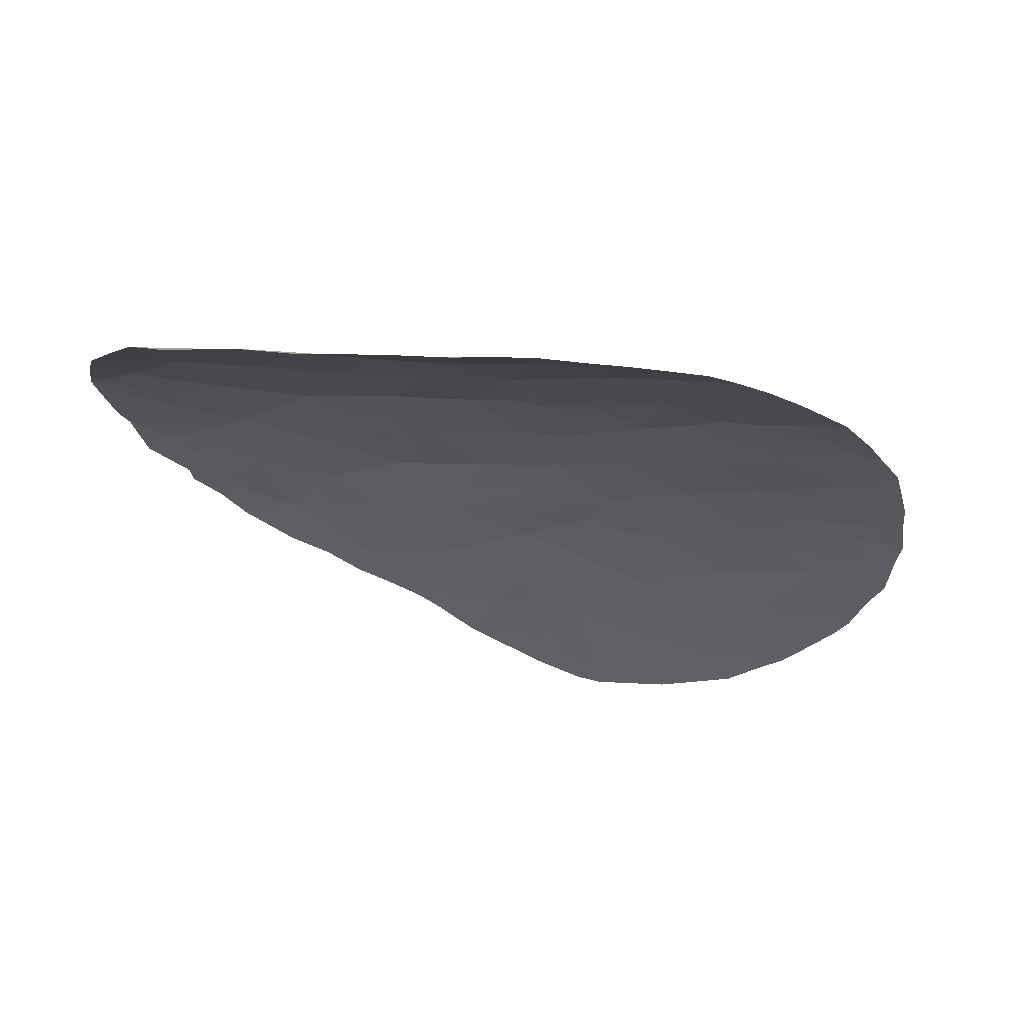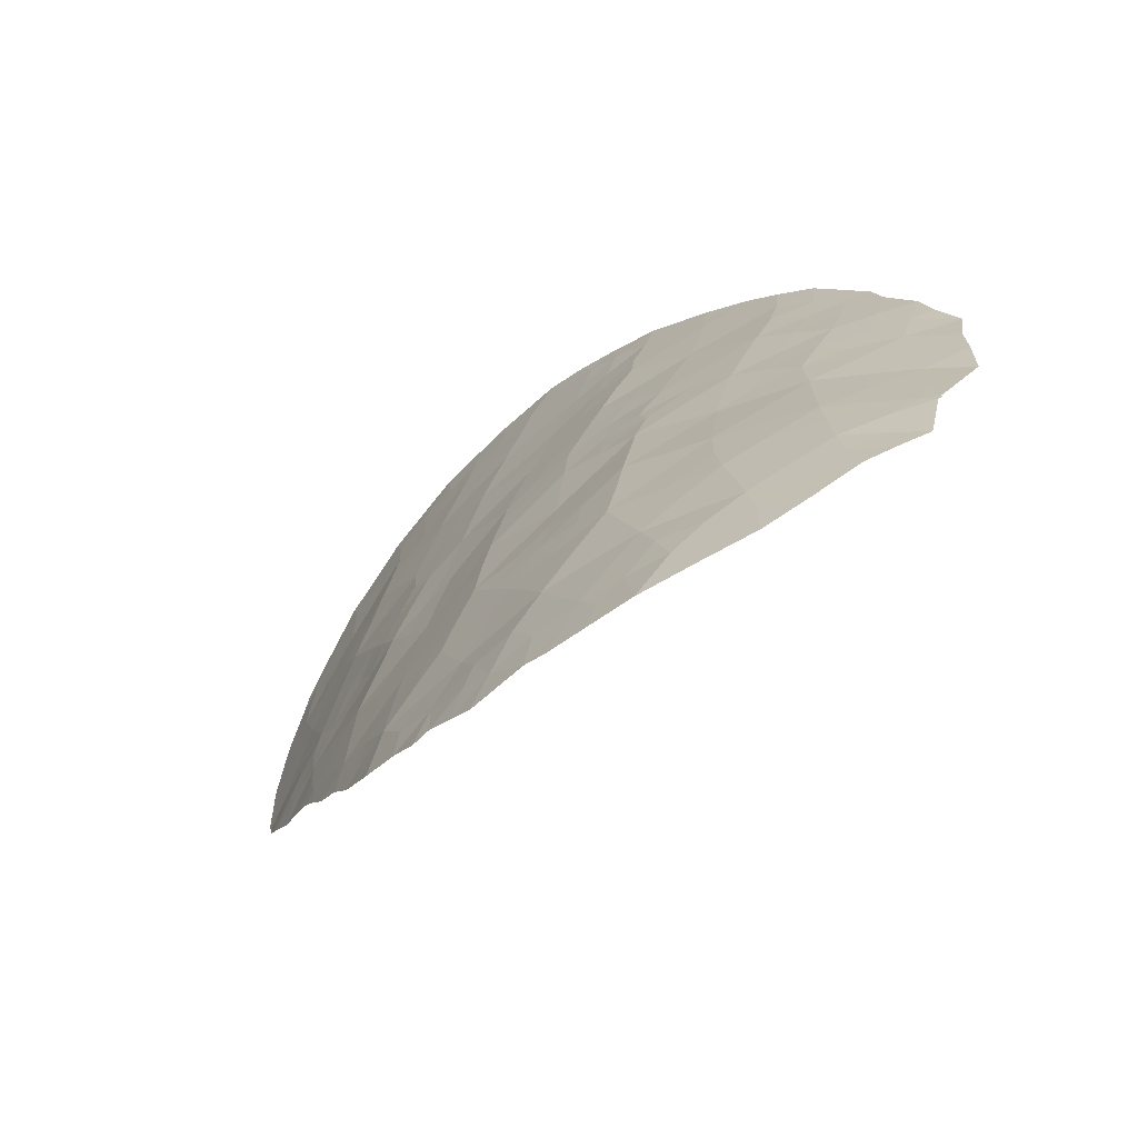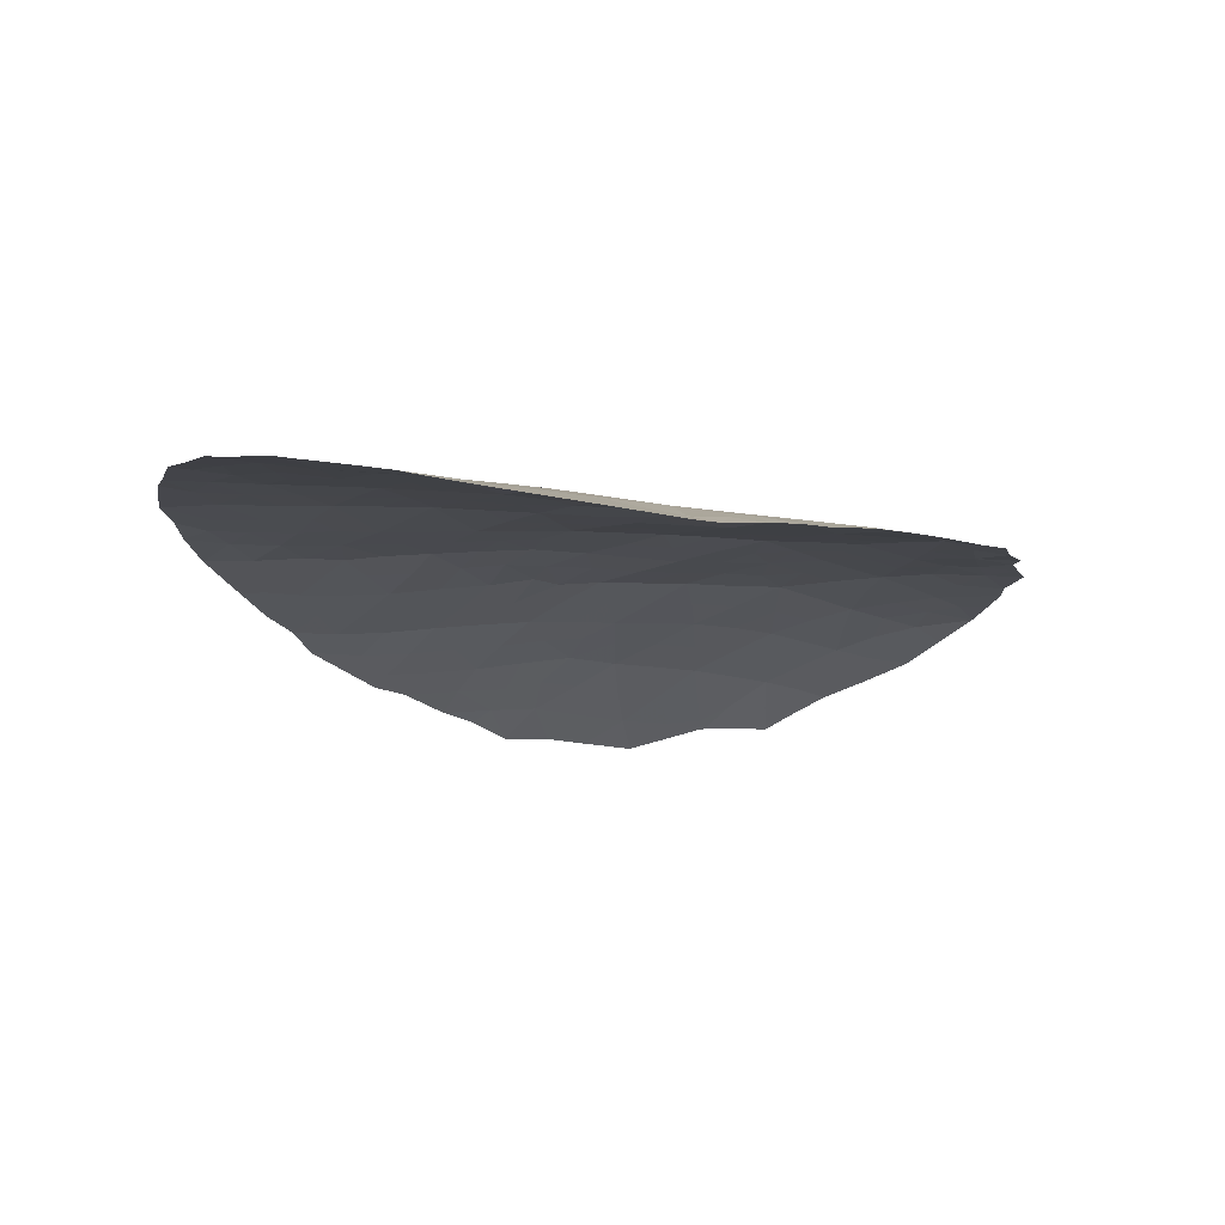
<metadata>
{"format":"obj","ext":"obj","renderer":"f3d","projection":"perspective","resolution":1024,"background":"white","views":[{"elev":-15.0,"azim":93.4,"up":"+Z"},{"elev":-67.1,"azim":31.1,"up":"+Y"},{"elev":-24.8,"azim":-110.4,"up":"+Z"}]}
</metadata>
<code>
v -0.9061 -47.9 71.89
v 3.701 -41.93 71.26
v -5.933 -30.15 69.34
v -1.798 -46.09 71.7
v 2.318 -46.93 71.8
v 0.1261 -32.64 70.69
v -0.3808 -44.29 71.79
v -4.67 -37.23 70.32
v -4.39 -44.28 70.99
v -1.636 -39.31 71.19
v 0.1313 -40.24 71.46
v -7.415 -32.12 68.98
v -8.685 -42.33 69.02
v -6.485 -39.41 69.91
v -7.406 -37.77 69.4
v -3.688 -42.49 71.08
v -4.261 -35.2 70.28
v -2.848 -48.07 71.6
v 3.987 -45.85 71.5
v -5.788 -45.51 70.62
v 4.697 -36.81 70.62
v -5.102 -31.69 69.73
v -2.675 -44.28 71.4
v 1.765 -43.12 71.63
v 1.939 -45.1 71.77
v -1.802 -41.3 71.26
v -0.07504 -42.19 71.66
v -3.488 -40.31 70.95
v 4.304 -38.78 70.89
v -3.228 -38.41 70.82
v -8.214 -39.67 69.04
v -10.09 -36.3 67.9
v -3.18 -31.16 70.14
v -10.53 -32.71 67.53
v -9.14 -40.29 68.65
v -11.06 -37.73 67.3
v 3.809 -43.96 71.44
v -8.361 -36.19 68.87
v 2.194 -39.33 71.26
v -10.31 -39.47 67.95
v -3.741 -45.91 71.21
v -7.639 -34.33 69.12
v -7.303 -43.9 69.83
v -4.398 -46.98 71.11
v 5.53 -40.63 70.66
v -6.269 -35.99 69.73
v -9.316 -38.14 68.42
v -0.867 -36.16 71
v -2.273 -34.64 70.56
v -3.781 -33.3 70.2
v 2.811 -37.33 71.05
v -5.292 -41.03 70.37
v 0.5866 -37.89 71.21
v -5.671 -43.15 70.44
v -7.288 -41.39 69.69
v -9.073 -33.33 68.29
v -1.376 -31.36 70.45
v -9.194 -31.39 68.14
v 1.609 -33.98 70.78
v 5.491 -44.78 70.94
v -5.734 -33.71 69.72
v 0.3127 -46.36 71.88
v -4.81 -39.22 70.39
v -2.799 -36.55 70.69
v 1.853 -41.23 71.39
v -0.1437 -34.49 70.9
v 1.257 -35.86 70.97
v -1.821 -33.09 70.5
v -4.818 -29.8 69.61
v -6.033 -29.69 69.27
v 6.563 -43.38 70.43
v 6.567 -42.21 70.4
v -4.744 -47.88 71.05
v 4.289 -47.49 71.47
v 6.005 -38.54 70.44
v 5.415 -37.43 70.5
v 5.212 -36.67 70.48
v -1.603 -49.13 71.84
v -2.054 -48.96 71.78
v 0.2171 -49.38 72.06
v 2.448 -48.81 71.81
v -8.476 -30.4 68.38
v -9.412 -30.83 68.01
v 6.638 -40.25 70.27
v 6.532 -41.27 70.37
v -6.972 -45.65 70.02
v -7.495 -44.76 69.74
v 4.1 -34.88 70.61
v 5.811 -44.86 70.84
v -11.11 -33.05 67.2
v -10.95 -32.6 67.3
v 0.3057 -31.62 70.59
v -0.8555 -30.99 70.45
v -8.963 -42.45 68.87
v -10.7 -40.03 67.73
v -9.772 -31.17 67.84
v -6.78 -29.85 69.01
v -2.611 -30.15 70.17
v -4.301 -29.81 69.75
v -11.52 -38.18 67.03
v -9.35 -41.91 68.61
v -10.05 -41.06 68.14
v 3.343 -34.27 70.68
v 1.25 -32.36 70.63
v 5.82 -44.94 70.84
v 5.476 -46.48 70.96
v -3.315 -48.74 71.46
v -4.327 -47.91 71.16
v -6.144 -46.73 70.5
v -7.859 -30 68.62
v -11.8 -35.86 66.84
v -8.105 -43.98 69.4
v -11.69 -37.62 66.92
v -11.57 -34.01 66.95
v -1.702 -30.62 70.35
v 2.679 -33.54 70.66
v 1.731 -32.74 70.65
v 5.751 -44.99 70.87
v -5.785 -30.95 69.45
v -4.969 -30.66 69.66
v 1.327 -46.62 71.84
v 1.555 -47.52 71.91
v 0.6167 -47.3 71.95
v -0.02357 -45.39 71.84
v -0.7337 -46.19 71.79
v -1.143 -45.23 71.74
v -0.7547 -39.77 71.33
v -0.7027 -38.75 71.22
v 0.1381 -38.74 71.29
v 0.003758 -48.12 71.96
v -0.3424 -47.13 71.89
v -1.369 -47.03 71.79
v -6.956 -38.58 69.66
v -6.542 -37.73 69.76
v -6.08 -38.52 70
v 3.14 -46.38 71.65
v 4.094 -46.69 71.49
v 3.288 -47.24 71.64
v -4.698 -45.75 70.94
v -3.209 -45.11 71.31
v -2.227 -45.17 71.55
v -2.788 -46 71.45
v 0.7398 -43.69 71.71
v 1.802 -44.11 71.71
v 0.8296 -44.71 71.78
v -2.711 -42.68 71.27
v -2.736 -41.84 71.17
v -1.87 -42.24 71.37
v -0.9387 -41.73 71.46
v -1.03 -42.68 71.56
v -2.562 -39.85 71.07
v -1.718 -40.32 71.23
v -2.663 -40.84 71.1
v -0.8493 -40.78 71.36
v 3.408 -48.16 71.64
v 2.456 -47.83 71.79
v 0.8093 -42.68 71.65
v 0.8961 -41.72 71.52
v 1.799 -42.16 71.5
v 4.677 -42.37 70.99
v 4.616 -41.31 70.96
v 5.6 -41.76 70.69
v -6.91 -36.91 69.54
v -6.141 -36.96 69.86
v 4.539 -37.77 70.74
v 5.178 -38.61 70.66
v -5.419 -32.68 69.72
v -6.463 -32.75 69.38
v -6.604 -31.53 69.22
v -3.493 -32.33 70.17
v -2.491 -32.21 70.32
v -2.792 -33.15 70.34
v -5.007 -34.5 70
v -4.753 -33.49 69.96
v -4.033 -34.23 70.24
v -6.841 -40.35 69.82
v -7.597 -40.33 69.42
v -7.301 -39.47 69.49
v -8.245 -40.83 69.15
v -1.905 -47.9 71.76
v -1.294 -48.62 71.87
v 3.853 -37.05 70.81
v 3.124 -36.28 70.91
v -3.353 -39.34 70.88
v -2.469 -38.88 71
v -5.057 -40.04 70.37
v -4.211 -39.74 70.65
v -4.384 -40.72 70.67
v -3.611 -41.35 71
v -4.547 -41.77 70.71
v -2.481 -38.04 70.92
v -1.617 -38.15 71.09
v 0.8986 -48.28 72
v -0.5231 -48.65 71.96
v 1.729 -48.31 71.89
v 1.364 -49.11 71.95
v -2.033 -43.31 71.45
v -3.168 -43.43 71.25
v -1.08 -43.56 71.63
v -1.609 -44.31 71.59
v 0.02471 -41.23 71.56
v 1.001 -40.75 71.42
v 3.952 -39.74 71.04
v 2.942 -39.96 71.21
v 3.251 -39.02 71.07
v -8.098 -41.94 69.3
v -8.96 -41.39 68.82
v -10.59 -37.03 67.59
v -9.734 -37.15 68.14
v -10.26 -37.94 67.82
v 2.128 -46.03 71.79
v 2.984 -45.48 71.63
v -0.1928 -43.19 71.72
v -5.752 -44.24 70.51
v -4.969 -43.8 70.75
v -4.985 -44.78 70.83
v -4.087 -38.81 70.58
v -6.507 -43.49 70.12
v -7.304 -42.68 69.76
v -6.443 -42.34 70.08
v -4.991 -38.35 70.29
v -5.64 -37.58 70.07
v -5.595 -39.29 70.16
v 1.077 -45.7 71.83
v 5.745 -39.61 70.56
v 6.225 -39.32 70.4
v -6.495 -44.59 70.24
v -6.521 -45.44 70.25
v -6.984 -44.86 70
v -2.398 -46.99 71.66
v -4.116 -43.51 71.02
v -3.624 -44.28 71.17
v -4.118 -45.02 71.08
v -5.385 -36.58 70.05
v -5.225 -35.55 70.02
v -4.455 -36.2 70.3
v 2.479 -38.34 71.15
v 3.569 -38.05 70.97
v 1.148 -39.75 71.35
v 1.977 -40.3 71.33
v 3.893 -44.94 71.47
v 4.774 -44.42 71.15
v 5.656 -43.99 70.82
v 6.187 -44.12 70.63
v 4.729 -43.43 71.08
v 3.749 -42.96 71.35
v -2.179 -33.82 70.5
v -3.047 -34.01 70.38
v -0.6895 -31.95 70.58
v -0.8775 -32.95 70.63
v -1.554 -32.14 70.47
v 2.034 -36.6 71.01
v 1.669 -37.65 71.13
v 0.8988 -36.89 71.09
v 1.324 -38.69 71.24
v -8.257 -32.71 68.63
v -9.12 -32.33 68.22
v -8.332 -31.64 68.54
v -9.866 -32.07 67.84
v -10.48 -32.01 67.52
v -4.043 -30.56 69.88
v -3.444 -29.99 69.97
v -4.181 -31.51 69.94
v -10.03 -38.78 68.06
v -11.16 -39.19 67.39
v 2.735 -41.58 71.33
v 2.646 -40.77 71.28
v 3.609 -40.79 71.19
v -9.409 -39.29 68.44
v -6.76 -30.53 69.08
v 4.821 -46.18 71.2
v 4.91 -46.95 71.21
v 4.543 -40.42 70.91
v -5.983 -34.81 69.73
v -6.972 -35.09 69.42
v -7.356 -36.08 69.29
v -7.937 -35.28 69.03
v -3.497 -47.57 71.42
v -3.821 -48.33 71.31
v -5.225 -46.49 70.84
v -5.343 -47.27 70.81
v -3.31 -46.87 71.42
v -3.045 -37.48 70.75
v -3.949 -37.85 70.57
v -3.717 -36.85 70.51
v -8.731 -39.12 68.76
v -8.309 -37.9 68.94
v -7.784 -38.66 69.21
v -8.814 -37.12 68.66
v -7.866 -36.99 69.15
v -0.6145 -37.85 71.14
v -1.235 -37.08 71.04
v -0.2072 -37 71.1
v -1.535 -35.35 70.78
v -1.174 -34.16 70.71
v -0.5114 -35.23 70.94
v -9.872 -32.98 67.87
v -4.466 -32.51 69.96
v -7.566 -31.01 68.83
v -5.942 -40.24 70.13
v -2.168 -37.24 70.89
v -0.79 -49.26 71.95
v 2.858 -44.53 71.61
v -7.47 -33.25 69.08
v -6.704 -34 69.42
v -4.754 -42.81 70.74
v -5.502 -42.08 70.4
v -3.508 -35.87 70.49
v -6.235 -41.25 70.06
v -10.37 -35.46 67.71
v -10.9 -36.13 67.4
v -11.11 -35.35 67.26
v -8.495 -43.26 69.16
v 4.056 -36.02 70.7
v 4.694 -35.83 70.54
v -11.34 -36.86 67.13
v 2.745 -42.55 71.45
v 2.775 -43.54 71.54
v -11.74 -36.77 66.88
v -10.66 -33.53 67.49
v -10.73 -34.55 67.47
v -11.69 -34.9 66.9
v -8.366 -34.61 68.76
v -9.048 -34.28 68.38
v -8.309 -33.75 68.72
v -9.766 -34.85 68.03
v -9.855 -33.91 67.92
v -3.272 -34.92 70.42
v -2.141 -31.24 70.32
v -9.66 -35.65 68.12
v -8.911 -35.32 68.53
v -9.25 -36.3 68.38
v 2.483 -34.58 70.77
v 2.322 -35.56 70.87
v 1.486 -34.9 70.87
v 0.1822 -36.05 70.99
v -6.558 -46.19 70.26
v 0.4972 -35.13 70.93
v 0.6767 -34.26 70.84
v 4.912 -45.3 71.17
v 5.614 -45.74 70.91
v -2.534 -35.6 70.63
v -1.853 -36.31 70.84
v 0.8179 -33.36 70.74
v 1.578 -33.2 70.7
v -0.1198 -33.65 70.81
v 3.292 -35.24 70.78
v 5.658 -42.86 70.72
v -8.014 -43.03 69.41
v -5.864 -31.9 69.5
v -10.77 -38.66 67.59
v 4.926 -39.7 70.78
v -9.921 -40.1 68.2
v 0.3501 -39.38 71.36
f 22 119 120
f 121 122 123
f 124 125 126
f 354 128 129
f 3 70 69
f 130 131 123
f 132 125 131
f 133 134 135
f 348 72 71
f 44 73 281
f 136 137 138
f 280 139 44
f 140 141 142
f 143 144 145
f 146 147 148
f 149 150 148
f 151 152 153
f 127 154 152
f 138 155 156
f 157 158 159
f 134 163 164
f 29 165 166
f 21 77 76
f 167 168 350
f 170 171 172
f 173 174 175
f 176 177 178
f 179 31 177
f 314 182 183
f 184 185 151
f 186 187 188
f 189 190 188
f 191 192 185
f 195 196 193
f 146 197 198
f 199 200 197
f 201 202 158
f 189 153 147
f 203 204 205
f 206 207 179
f 208 209 210
f 211 212 136
f 143 213 157
f 58 83 82
f 214 215 216
f 217 184 187
f 218 219 220
f 223 135 221
f 224 211 121
f 154 201 149
f 45 84 85
f 227 228 229
f 43 229 87
f 200 126 141
f 231 198 232
f 140 233 232
f 234 235 236
f 237 238 205
f 202 239 240
f 241 242 340
f 160 245 246
f 243 242 245
f 34 90 91
f 172 247 248
f 250 251 249
f 351 40 265
f 252 253 254
f 253 237 255
f 256 257 258
f 3 97 70
f 261 262 33
f 263 120 261
f 210 264 351
f 13 94 101
f 347 103 88
f 266 267 268
f 269 40 264
f 169 270 119
f 118 89 105
f 271 272 137
f 273 161 268
f 216 233 139
f 173 235 274
f 275 276 277
f 219 349 206
f 279 18 107
f 44 108 73
f 282 142 230
f 282 278 44
f 203 352 273
f 283 284 285
f 122 156 195
f 222 164 234
f 286 287 288
f 287 289 290
f 291 292 293
f 294 295 296
f 257 297 259
f 167 298 174
f 170 298 263
f 165 238 182
f 3 270 97
f 186 300 223
f 191 283 301
f 194 302 181
f 303 241 212
f 304 168 305
f 34 91 260
f 306 231 215
f 306 307 190
f 285 236 308
f 307 220 309
f 214 227 218
f 176 300 309
f 163 290 276
f 352 166 225
f 310 311 312
f 43 87 112
f 349 112 313
f 314 88 315
f 199 150 213
f 208 316 311
f 159 266 317
f 303 144 318
f 111 316 319
f 36 100 113
f 34 320 90
f 312 322 321
f 323 324 325
f 324 326 327
f 175 248 328
f 171 329 251
f 329 33 98
f 57 329 115
f 255 239 354
f 304 325 256
f 297 327 320
f 330 331 332
f 330 310 326
f 277 331 323
f 288 133 178
f 333 334 335
f 336 254 293
f 86 228 337
f 335 338 339
f 59 345 116
f 267 240 204
f 340 341 271
f 60 89 118
f 274 275 305
f 224 124 145
f 217 221 284
f 342 294 343
f 58 96 83
f 308 328 342
f 292 301 343
f 317 246 318
f 192 291 128
f 289 209 332
f 344 6 104
f 116 345 117
f 338 336 296
f 334 183 252
f 339 346 344
f 346 295 250
f 57 115 93
f 69 120 3
f 99 261 69
f 62 121 123
f 121 5 122
f 123 122 193
f 7 124 126
f 124 62 125
f 126 125 4
f 11 127 354
f 127 10 128
f 193 130 123
f 130 1 131
f 123 131 62
f 1 132 131
f 132 4 125
f 131 125 62
f 14 133 135
f 133 15 134
f 135 134 222
f 5 136 138
f 136 19 137
f 138 137 74
f 280 20 139
f 44 139 41
f 41 140 142
f 140 23 141
f 142 141 4
f 7 143 145
f 143 24 144
f 145 144 25
f 197 146 148
f 146 16 147
f 148 147 26
f 26 149 148
f 149 27 150
f 148 150 197
f 28 151 153
f 151 10 152
f 153 152 26
f 10 127 152
f 127 11 154
f 152 154 26
f 5 138 156
f 138 74 155
f 156 155 81
f 24 157 159
f 157 27 158
f 159 158 65
f 348 160 162
f 162 161 45
f 222 134 164
f 134 15 163
f 164 163 46
f 165 76 166
f 76 165 21
f 75 166 76
f 167 61 168
f 50 170 172
f 170 33 171
f 172 171 68
f 17 173 175
f 173 61 174
f 175 174 50
f 14 176 178
f 176 55 177
f 178 177 31
f 55 179 177
f 179 35 31
f 180 1 181
f 79 181 78
f 79 180 181
f 314 21 182
f 183 182 51
f 28 184 151
f 184 30 185
f 151 185 10
f 52 186 188
f 186 63 187
f 188 187 28
f 28 189 188
f 189 16 190
f 188 190 52
f 30 191 185
f 185 192 10
f 1 130 194
f 195 81 196
f 193 196 80
f 16 146 198
f 198 197 23
f 199 7 200
f 197 200 23
f 27 201 158
f 201 11 202
f 158 202 65
f 16 189 147
f 189 28 153
f 147 153 26
f 29 203 205
f 203 268 204
f 205 204 39
f 55 206 179
f 206 13 207
f 179 207 35
f 36 208 210
f 208 32 209
f 210 209 47
f 5 211 136
f 211 25 212
f 136 212 19
f 24 143 157
f 143 7 213
f 157 213 27
f 20 214 216
f 214 54 215
f 216 215 9
f 63 217 187
f 217 30 184
f 187 184 28
f 54 218 220
f 218 43 219
f 220 219 55
f 8 221 222
f 63 223 221
f 223 14 135
f 221 135 222
f 62 224 121
f 224 25 211
f 121 211 5
f 26 154 149
f 154 11 201
f 149 201 27
f 45 225 84
f 226 84 225
f 43 227 229
f 227 20 228
f 229 228 86
f 229 86 87
f 180 18 230
f 132 230 4
f 23 200 141
f 200 7 126
f 141 126 4
f 9 231 232
f 231 16 198
f 232 198 23
f 23 140 232
f 140 41 233
f 232 233 9
f 8 234 236
f 234 46 235
f 236 235 17
f 39 237 205
f 237 51 238
f 205 238 29
f 65 202 240
f 202 11 239
f 240 239 39
f 19 241 340
f 241 37 242
f 118 340 60
f 243 348 71
f 71 244 243
f 60 242 243
f 244 89 243
f 2 160 246
f 246 245 37
f 243 89 60
f 245 242 37
f 50 172 248
f 172 68 247
f 248 247 49
f 93 249 57
f 249 92 6
f 92 249 93
f 6 250 249
f 250 68 251
f 249 251 57
f 67 252 254
f 252 51 253
f 253 51 237
f 255 237 39
f 12 256 258
f 256 56 257
f 258 257 58
f 260 259 34
f 58 259 96
f 260 96 259
f 261 99 262
f 33 262 98
f 33 263 261
f 263 22 120
f 261 120 69
f 36 210 351
f 210 47 264
f 36 351 100
f 265 100 351
f 207 101 102
f 101 207 13
f 35 207 102
f 104 6 92
f 2 266 268
f 266 65 267
f 47 269 264
f 269 35 353
f 40 353 95
f 22 350 119
f 119 270 3
f 19 271 137
f 271 106 272
f 137 272 74
f 273 45 161
f 268 161 2
f 20 216 139
f 216 9 233
f 139 233 41
f 61 173 274
f 173 17 235
f 274 235 46
f 42 275 277
f 275 46 276
f 277 276 38
f 55 219 206
f 219 43 349
f 206 349 13
f 18 279 278
f 44 278 108
f 279 108 278
f 281 280 44
f 20 280 109
f 281 109 280
f 282 41 142
f 230 142 4
f 41 282 44
f 282 230 18
f 268 203 273
f 203 29 352
f 64 283 285
f 283 30 284
f 285 284 8
f 193 122 195
f 122 5 156
f 195 156 81
f 8 222 234
f 234 164 46
f 162 85 72
f 85 162 45
f 348 162 72
f 31 286 288
f 286 47 287
f 288 287 15
f 15 287 290
f 287 47 289
f 290 289 38
f 47 286 269
f 53 291 293
f 291 192 292
f 293 292 48
f 48 294 296
f 294 49 295
f 296 295 66
f 58 257 259
f 257 56 297
f 259 297 34
f 61 167 174
f 167 22 298
f 174 298 50
f 33 170 263
f 170 50 298
f 263 298 22
f 21 165 182
f 165 29 238
f 182 238 51
f 270 299 110
f 270 110 97
f 63 186 223
f 186 52 300
f 223 300 14
f 192 191 301
f 191 30 283
f 301 283 64
f 1 194 181
f 194 80 302
f 181 302 78
f 25 303 212
f 303 37 241
f 212 241 19
f 42 304 305
f 305 168 61
f 54 306 215
f 306 16 231
f 215 231 9
f 16 306 190
f 306 54 307
f 190 307 52
f 64 285 308
f 285 8 236
f 308 236 17
f 52 307 309
f 307 54 220
f 309 220 55
f 54 214 218
f 214 20 227
f 218 227 43
f 55 176 309
f 176 14 300
f 309 300 52
f 46 163 276
f 163 15 290
f 276 290 38
f 45 273 352
f 352 29 166
f 226 225 75
f 75 225 166
f 321 310 312
f 310 32 311
f 312 311 111
f 13 349 313
f 313 94 13
f 88 314 347
f 21 314 315
f 315 77 21
f 7 199 213
f 199 197 150
f 213 150 27
f 32 208 311
f 208 36 316
f 311 316 111
f 24 159 317
f 159 65 266
f 317 266 2
f 37 303 318
f 303 25 144
f 318 144 24
f 36 113 316
f 319 316 113
f 320 321 114
f 320 114 90
f 312 111 322
f 321 322 114
f 42 323 325
f 323 331 324
f 325 324 56
f 56 324 327
f 324 331 326
f 327 326 321
f 17 175 328
f 175 50 248
f 328 248 49
f 68 171 251
f 171 33 329
f 251 329 57
f 329 98 115
f 53 255 129
f 255 39 239
f 258 82 299
f 82 258 58
f 12 258 299
f 110 299 82
f 304 42 325
f 256 325 56
f 34 297 320
f 297 56 327
f 320 327 321
f 32 330 332
f 332 331 38
f 331 330 326
f 330 32 310
f 326 310 321
f 42 277 323
f 277 38 331
f 31 288 178
f 288 15 133
f 178 133 14
f 59 333 335
f 333 347 334
f 335 334 67
f 48 336 293
f 293 254 53
f 228 20 337
f 109 337 20
f 59 335 339
f 335 67 338
f 339 338 66
f 333 116 103
f 116 333 59
f 347 333 103
f 268 267 204
f 267 65 240
f 204 240 39
f 60 340 242
f 19 340 271
f 340 118 341
f 271 341 106
f 61 274 305
f 274 46 275
f 305 275 42
f 25 224 145
f 224 62 124
f 145 124 7
f 30 217 284
f 217 63 221
f 284 221 8
f 64 342 343
f 342 49 294
f 343 294 48
f 64 308 342
f 308 17 328
f 342 328 49
f 48 292 343
f 292 192 301
f 343 301 64
f 24 317 318
f 317 2 246
f 318 246 37
f 10 192 128
f 128 291 129
f 38 289 332
f 289 47 209
f 332 209 32
f 59 344 345
f 345 344 104
f 345 104 117
f 66 338 296
f 338 67 336
f 296 336 48
f 295 49 247
f 295 247 68
f 67 334 252
f 252 183 51
f 59 339 344
f 339 66 346
f 344 346 6
f 6 346 250
f 346 66 295
f 250 295 68
f 130 193 80
f 12 169 168
f 194 130 80
f 348 243 245
f 245 160 348
f 299 169 12
f 349 43 112
f 270 169 299
f 304 12 168
f 347 314 183
f 12 304 256
f 334 347 183
f 160 161 162
f 350 168 169
f 161 160 2
f 350 22 167
f 95 265 40
f 350 169 119
f 45 352 225
f 40 351 264
f 269 353 40
f 102 353 35
f 353 102 95
f 120 119 3
f 53 254 253
f 180 79 18
f 254 336 67
f 53 253 255
f 180 230 132
f 1 180 132
f 129 291 53
f 18 79 107
f 286 31 35
f 255 354 129
f 354 127 128
f 278 282 18
f 269 286 35
f 11 354 239

</code>
